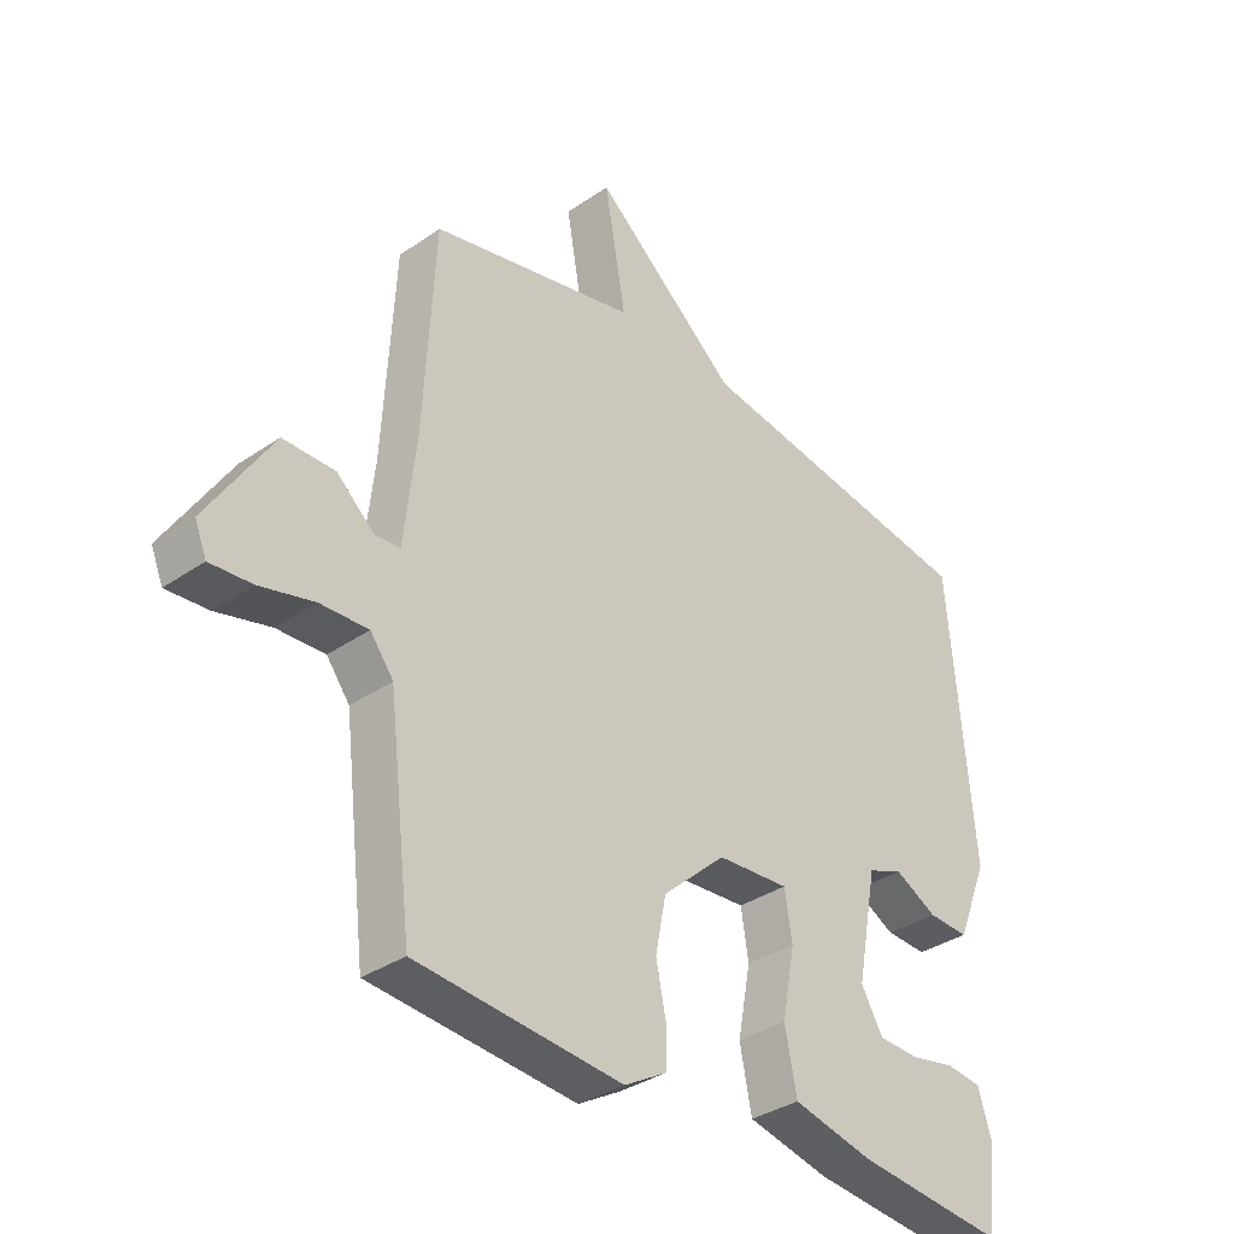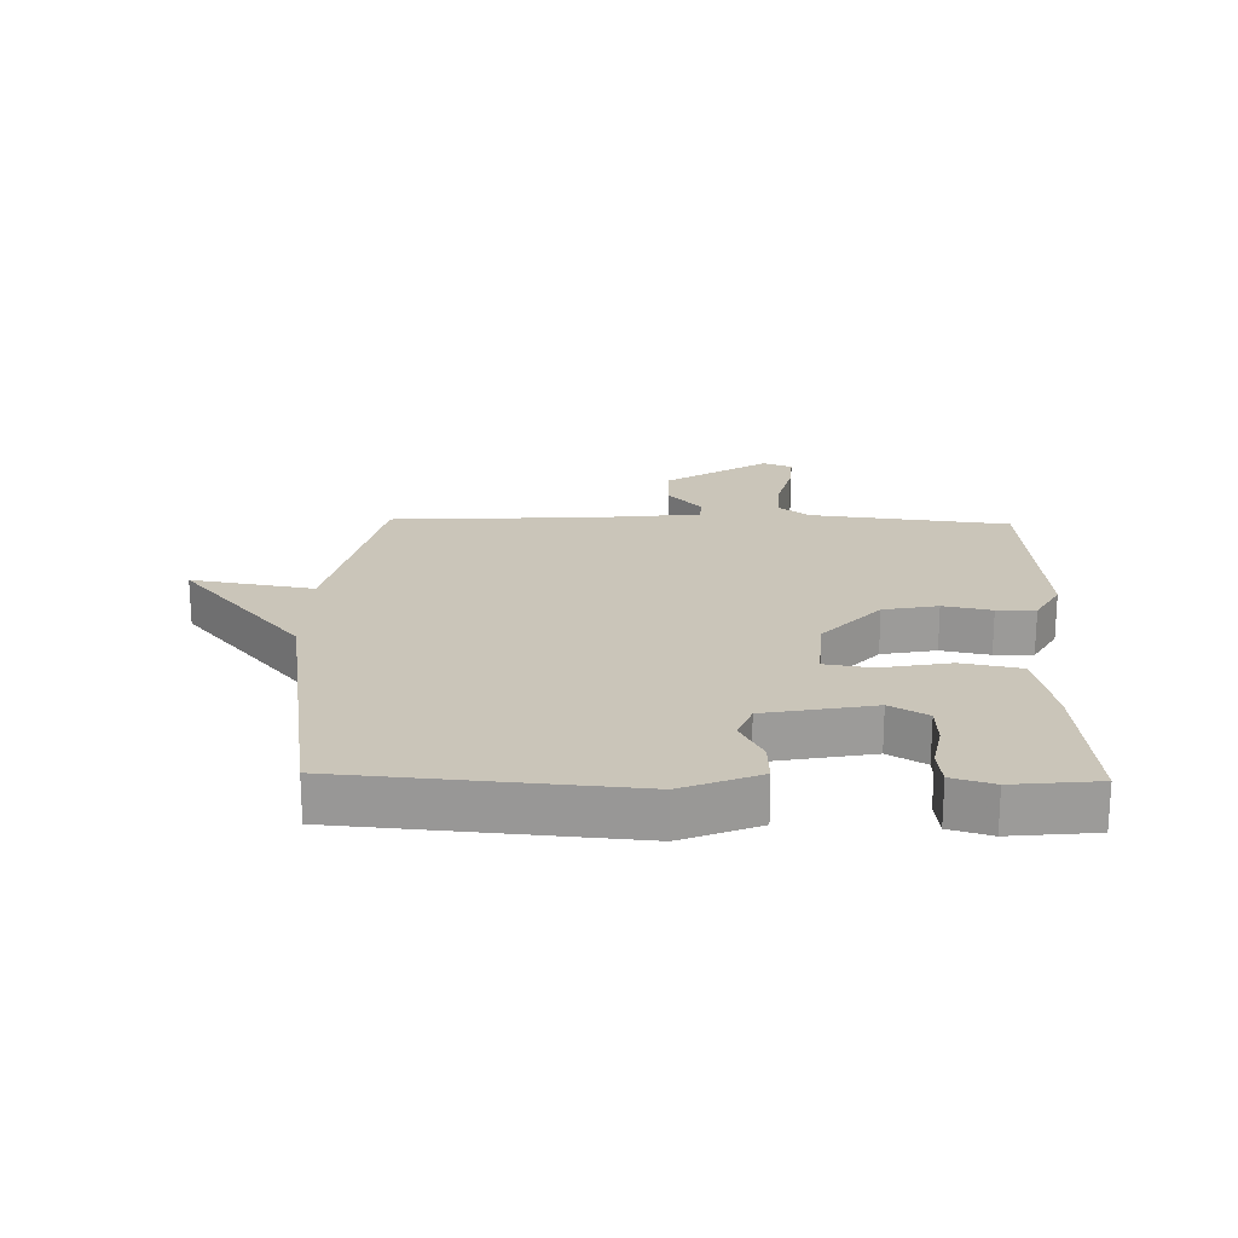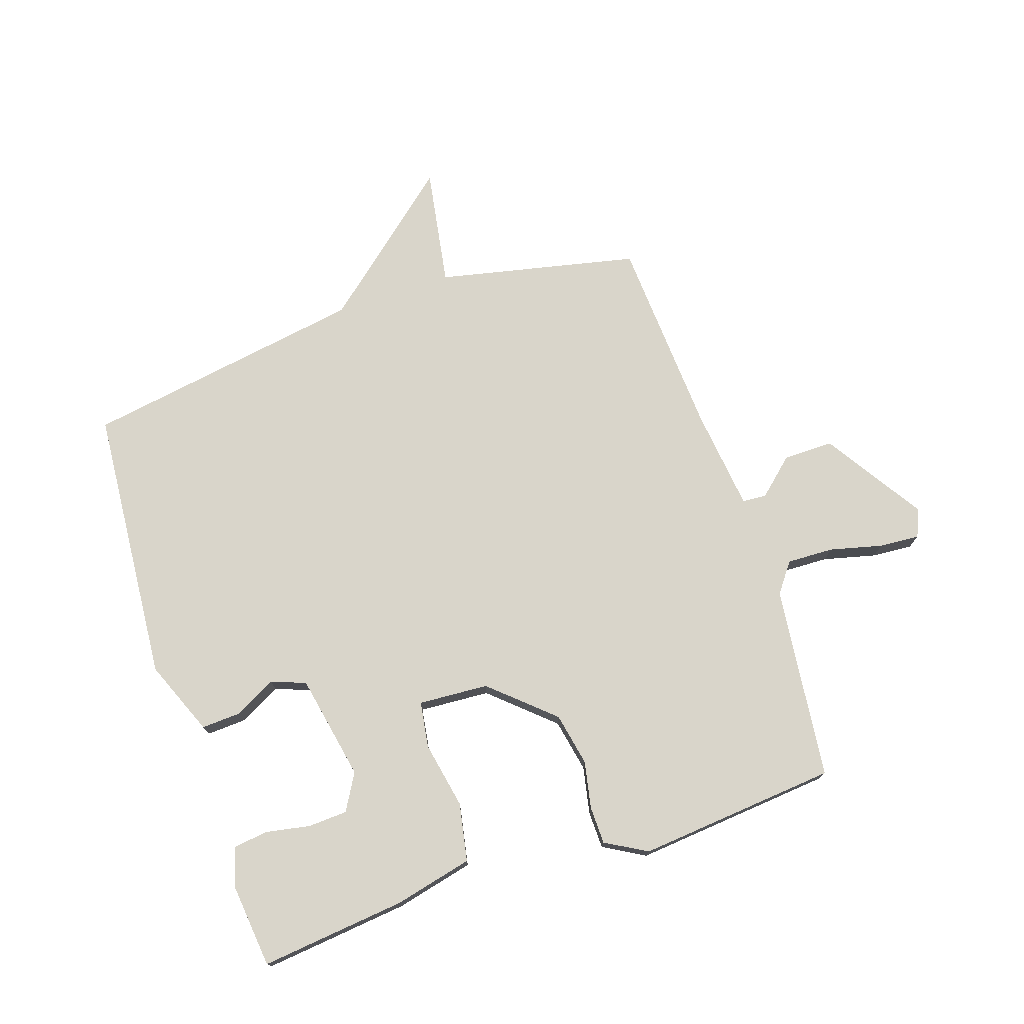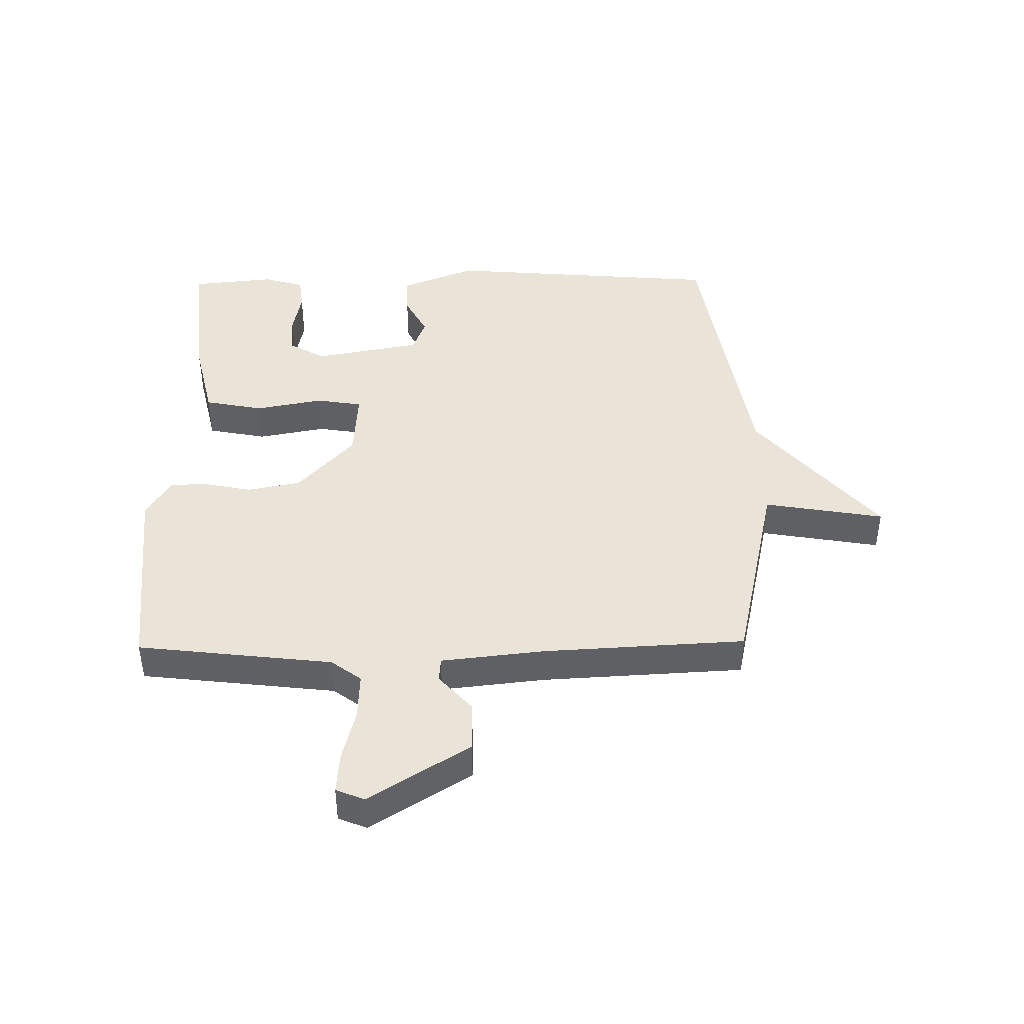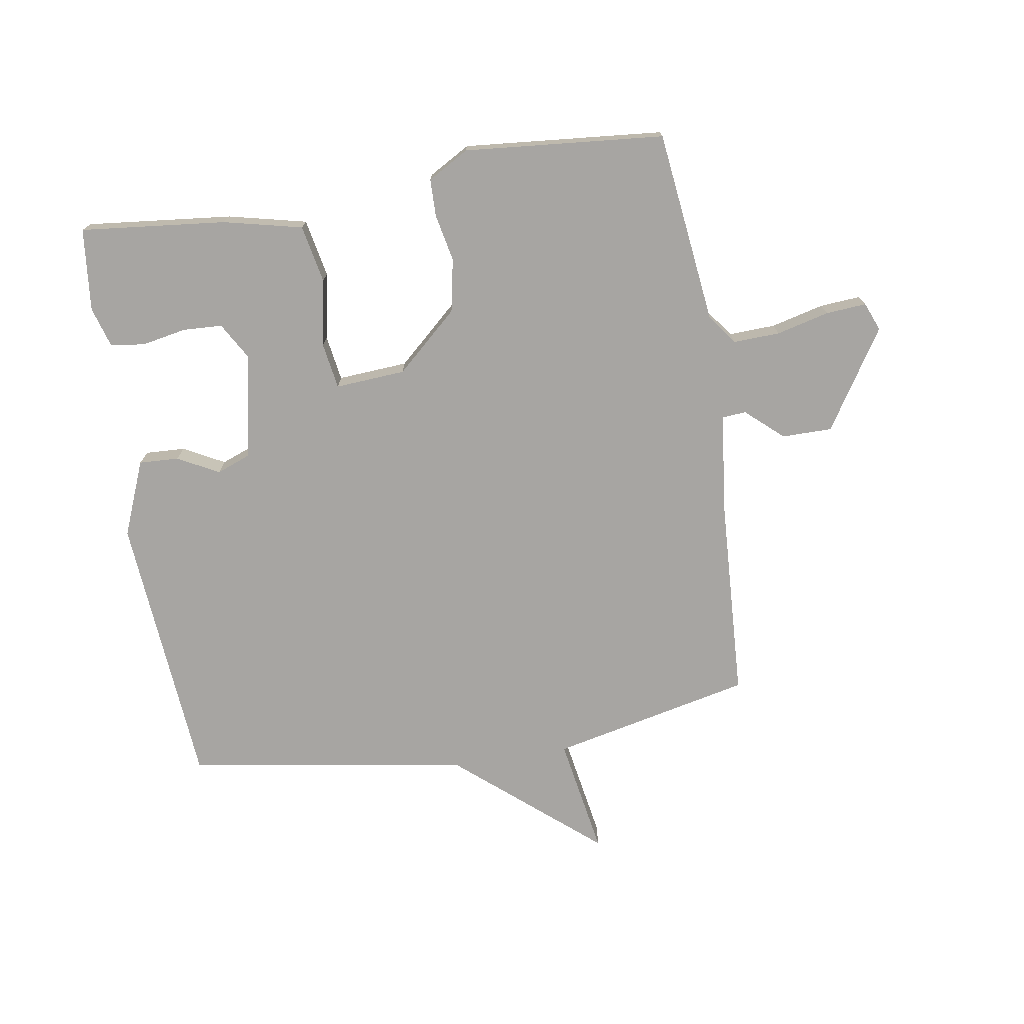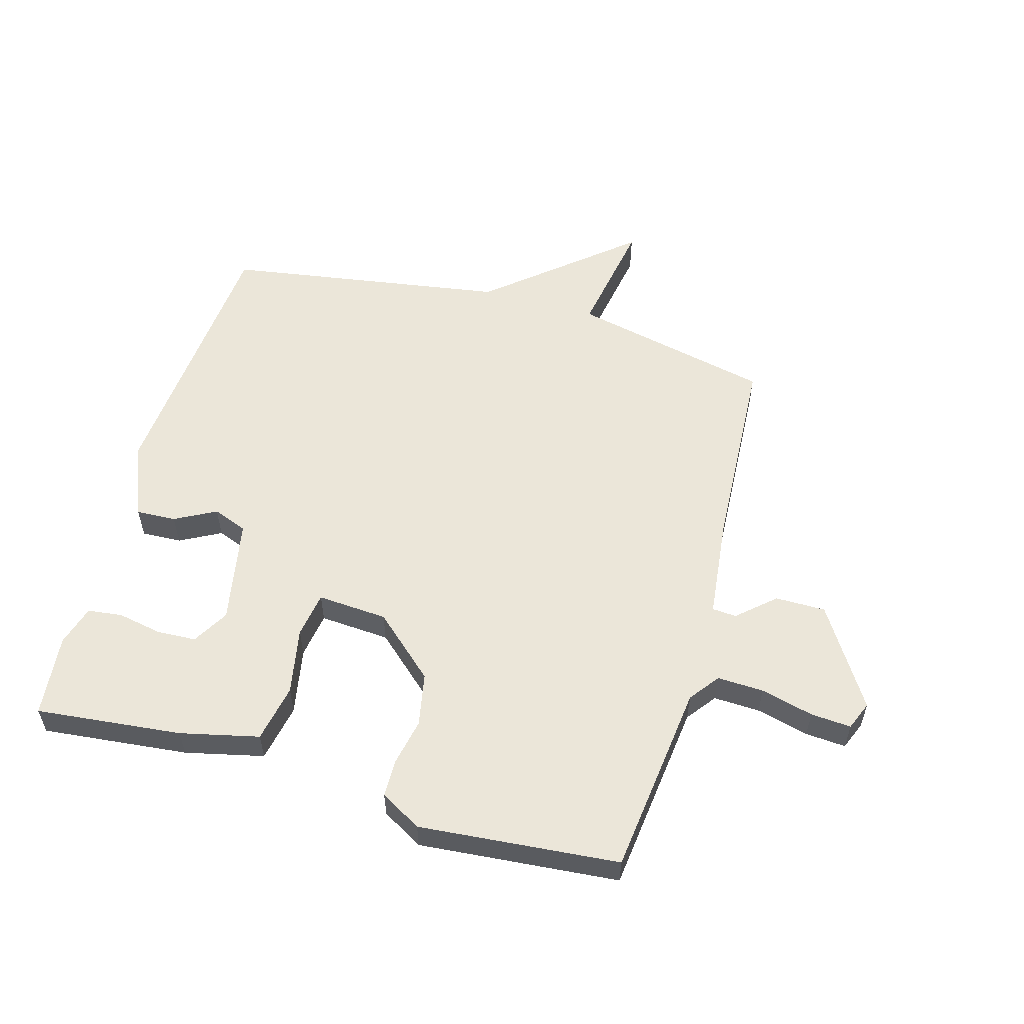
<metadata>
{"format":"obj","ext":"obj","renderer":"f3d","projection":"perspective","resolution":1024,"background":"white","views":[{"elev":-34.6,"azim":-47.2,"up":"+Z"},{"elev":20.6,"azim":91.4,"up":"+Y"},{"elev":74.7,"azim":161.3,"up":"+Y"},{"elev":43.0,"azim":-90.8,"up":"+Y"},{"elev":-73.9,"azim":-170.9,"up":"+Y"},{"elev":56.1,"azim":-164.2,"up":"+Y"}]}
</metadata>
<code>
v -0.5 0.07 -0.5
v -0.538 0.07 -0.18
v -0.575 0.07 -0.131
v -0.652 0.07 -0.134
v -0.739 0.07 -0.156
v -0.806 0.07 -0.161
v -0.825 0.07 -0.114
v -0.721 0.07 0.05
v -0.638 0.07 0.05
v -0.577 0.07 -0.004
v -0.537 0.07 -0.001
v -0.518 0.07 0.169
v -0.5 0.07 0.5
v -0.168 0.07 0.574
v -0.202 0.07 0.771
v 0.032 0.07 0.574
v 0.5 0.07 0.5
v 0.538 0.07 0.042
v 0.488 0.07 -0.082
v 0.422 0.07 -0.079
v 0.354 0.07 -0.043
v 0.297 0.07 -0.065
v 0.264 0.07 -0.24
v 0.299 0.07 -0.3
v 0.364 0.07 -0.303
v 0.437 0.07 -0.289
v 0.494 0.07 -0.296
v 0.514 0.07 -0.363
v 0.5 0.07 -0.5
v 0.259 0.07 -0.475
v 0.129 0.07 -0.445
v 0.11 0.07 -0.349
v 0.131 0.07 -0.238
v 0.119 0.07 -0.162
v 0.003 0.07 -0.17
v -0.099 0.07 -0.262
v -0.116 0.07 -0.35
v -0.1 0.07 -0.428
v -0.101 0.07 -0.49
v -0.169 0.07 -0.529
v -0.5 0 -0.5
v -0.538 0 -0.18
v -0.575 0 -0.131
v -0.652 0 -0.134
v -0.739 0 -0.156
v -0.806 0 -0.161
v -0.825 0 -0.114
v -0.721 0 0.05
v -0.638 0 0.05
v -0.577 0 -0.004
v -0.537 0 -0.001
v -0.518 0 0.169
v -0.5 0 0.5
v -0.168 0 0.574
v -0.202 0 0.771
v 0.032 0 0.574
v 0.5 0 0.5
v 0.538 0 0.042
v 0.488 0 -0.082
v 0.422 0 -0.079
v 0.354 0 -0.043
v 0.297 0 -0.065
v 0.264 0 -0.24
v 0.299 0 -0.3
v 0.364 0 -0.303
v 0.437 0 -0.289
v 0.494 0 -0.296
v 0.514 0 -0.363
v 0.5 0 -0.5
v 0.259 0 -0.475
v 0.129 0 -0.445
v 0.11 0 -0.349
v 0.131 0 -0.238
v 0.119 0 -0.162
v 0.003 0 -0.17
v -0.099 0 -0.262
v -0.116 0 -0.35
v -0.1 0 -0.428
v -0.101 0 -0.49
v -0.169 0 -0.529
f 40 1 2
f 39 40 2
f 38 39 2
f 37 38 2
f 36 37 2 3
f 35 36 3
f 34 35 3
f 31 32 33
f 30 31 33
f 29 30 33
f 29 33 34
f 27 28 29
f 26 27 29
f 25 26 29
f 24 25 29
f 24 29 34
f 23 24 34
f 22 23 34
f 19 20 21
f 18 19 21
f 17 18 21
f 16 17 21
f 16 21 22
f 15 16 22
f 14 15 22
f 14 22 34
f 13 14 34
f 12 13 34
f 8 9 10
f 7 8 10
f 6 7 10
f 5 6 10
f 4 5 10
f 3 4 10 11
f 34 3 11
f 11 12 34
f 42 41 80
f 42 80 79
f 42 79 78
f 42 78 77
f 43 42 77 76
f 43 76 75
f 43 75 74
f 73 72 71
f 73 71 70
f 73 70 69
f 74 73 69
f 69 68 67
f 69 67 66
f 69 66 65
f 69 65 64
f 74 69 64
f 74 64 63
f 74 63 62
f 61 60 59
f 61 59 58
f 61 58 57
f 61 57 56
f 62 61 56
f 62 56 55
f 62 55 54
f 74 62 54
f 74 54 53
f 74 53 52
f 50 49 48
f 50 48 47
f 50 47 46
f 50 46 45
f 50 45 44
f 51 50 44 43
f 51 43 74
f 74 52 51
f 1 41 42 2
f 2 42 43 3
f 3 43 44 4
f 4 44 45 5
f 5 45 46 6
f 6 46 47 7
f 7 47 48 8
f 8 48 49 9
f 9 49 50 10
f 10 50 51 11
f 11 51 52 12
f 12 52 53 13
f 13 53 54 14
f 14 54 55 15
f 15 55 56 16
f 16 56 57 17
f 17 57 58 18
f 18 58 59 19
f 19 59 60 20
f 20 60 61 21
f 21 61 62 22
f 22 62 63 23
f 23 63 64 24
f 24 64 65 25
f 25 65 66 26
f 26 66 67 27
f 27 67 68 28
f 28 68 69 29
f 29 69 70 30
f 30 70 71 31
f 31 71 72 32
f 32 72 73 33
f 33 73 74 34
f 34 74 75 35
f 35 75 76 36
f 36 76 77 37
f 37 77 78 38
f 38 78 79 39
f 39 79 80 40
f 40 80 41 1

</code>
